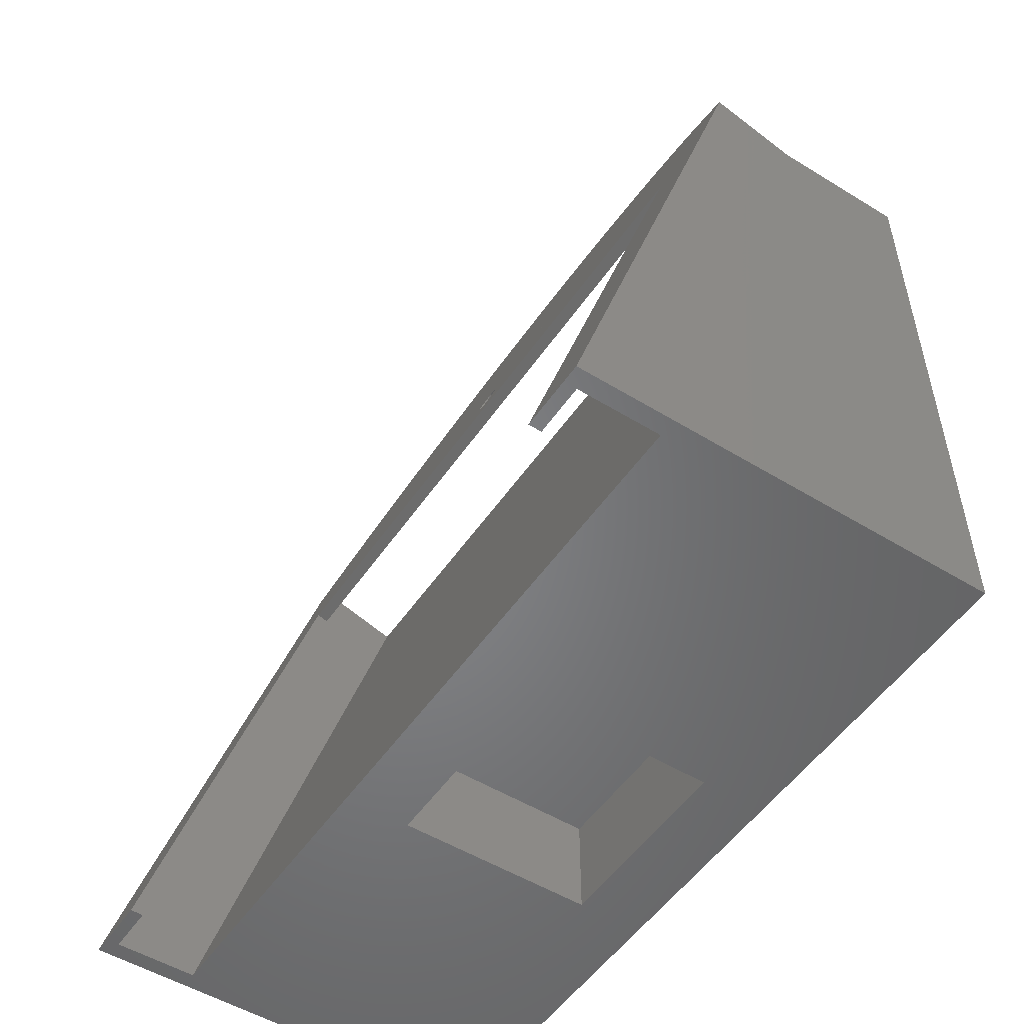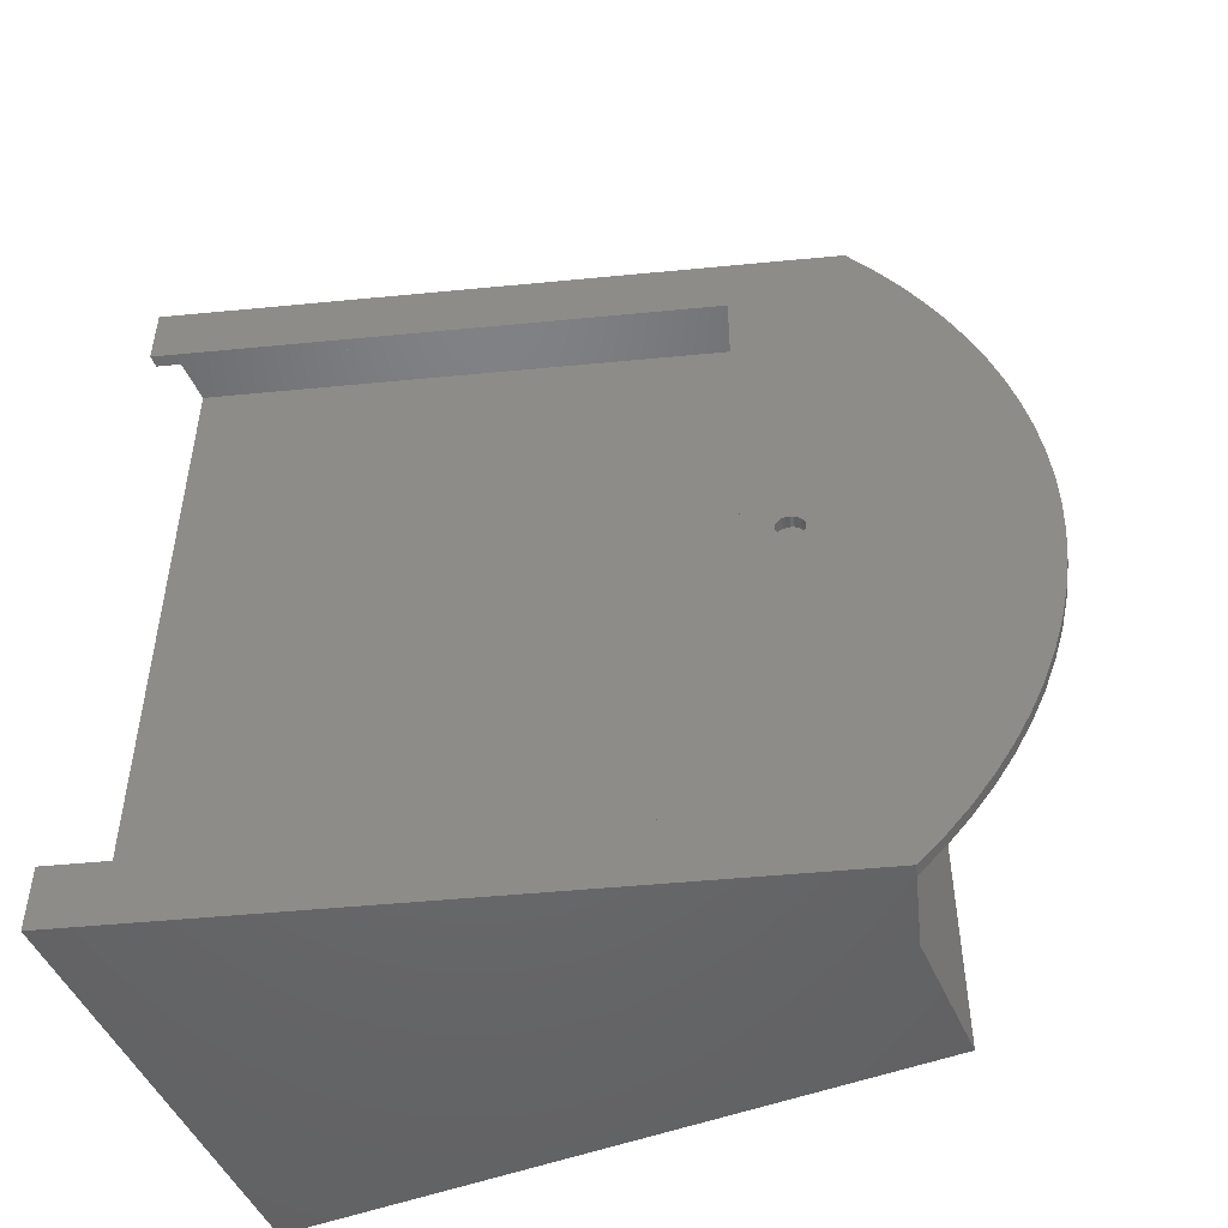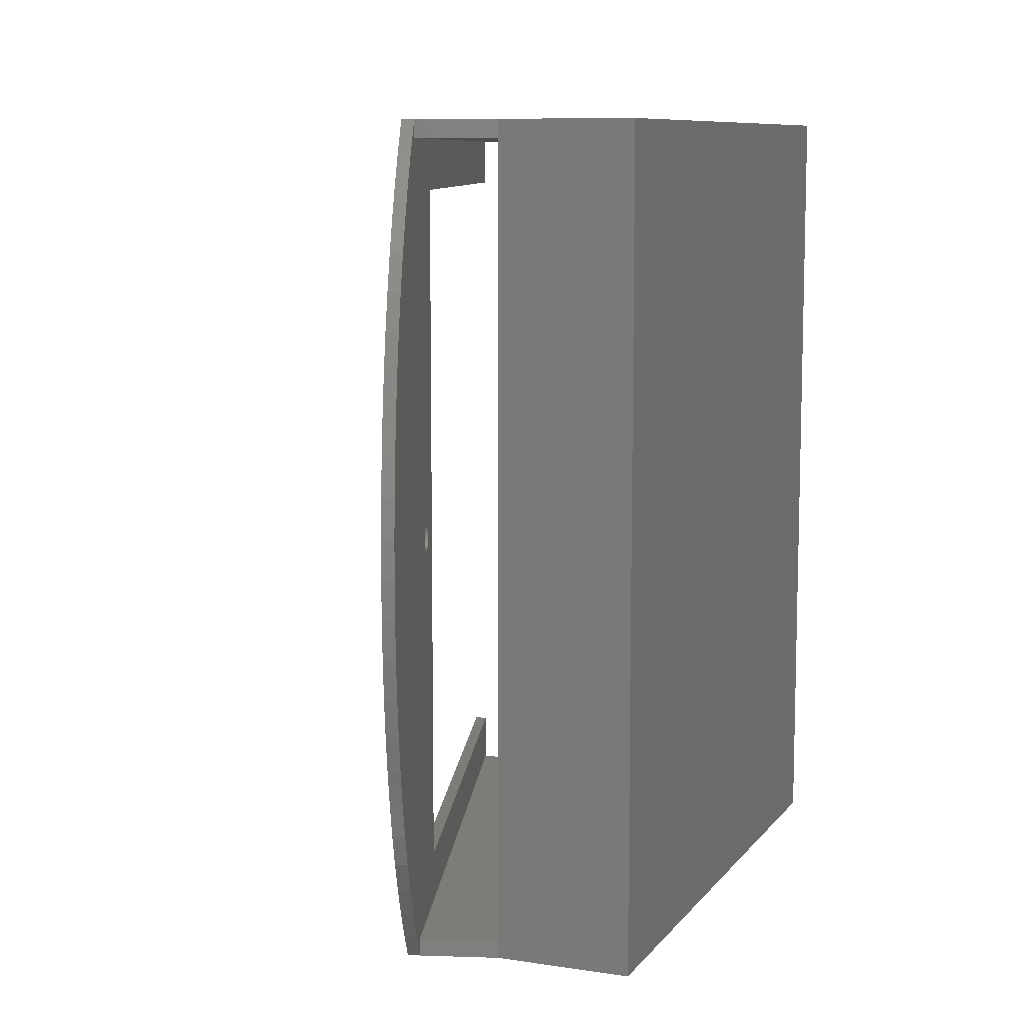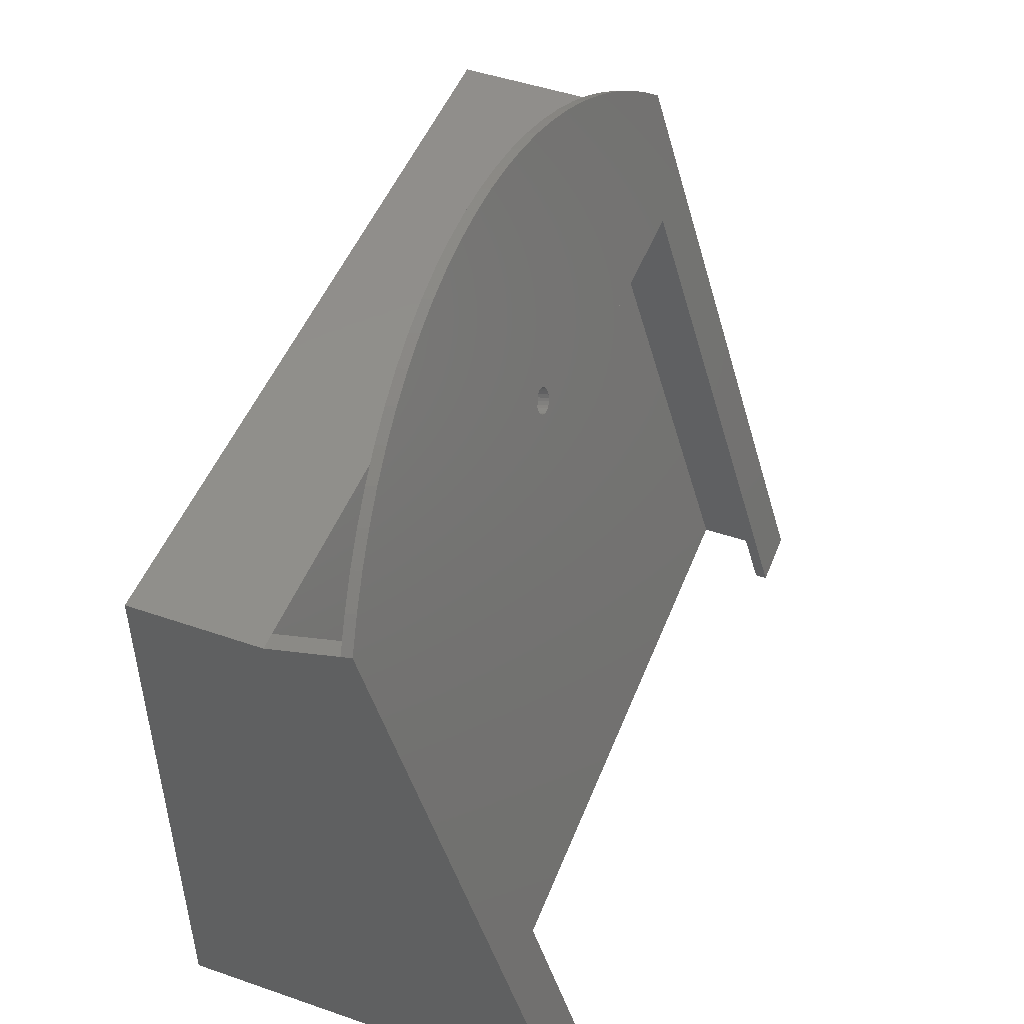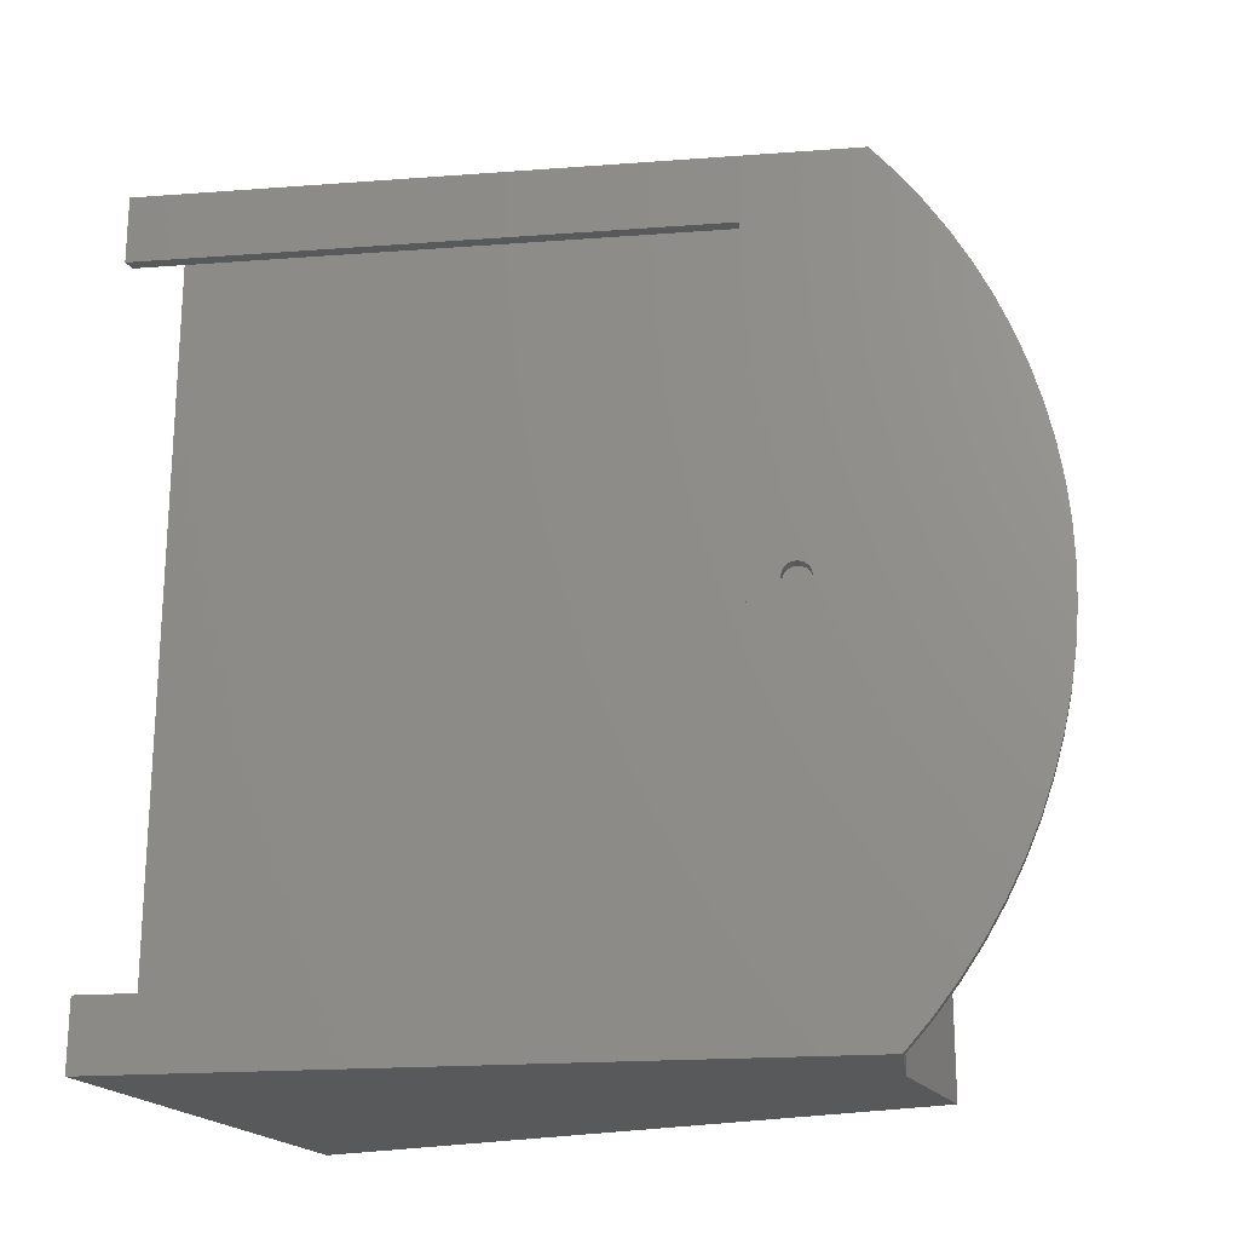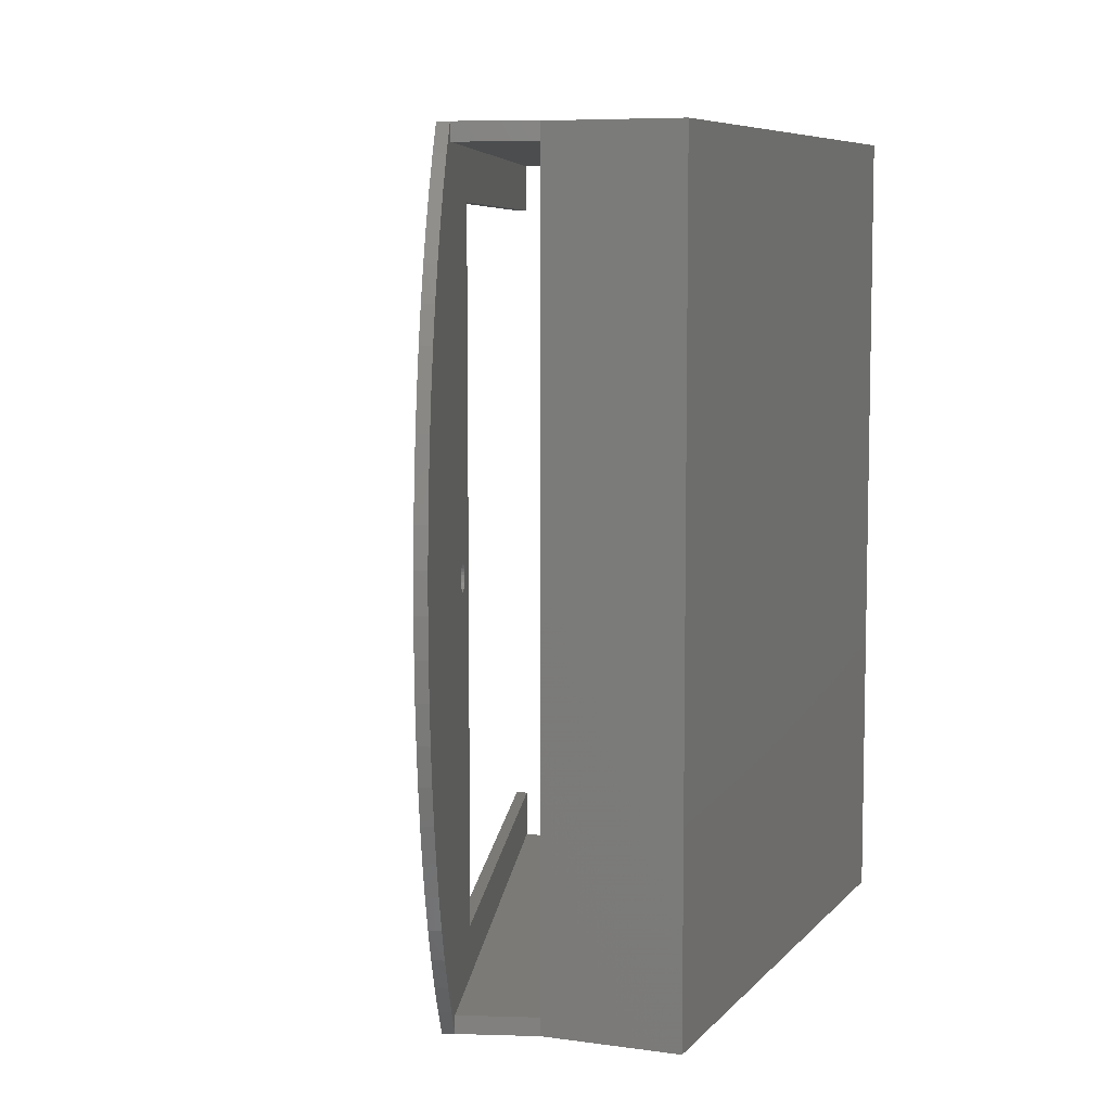
<metadata>
{"format":"stl","ext":"stl","renderer":"f3d","projection":"perspective","resolution":1024,"background":"white","views":[{"elev":-52.2,"azim":-33.5,"up":"+Z"},{"elev":-48.9,"azim":-66.9,"up":"+Y"},{"elev":9.2,"azim":21.8,"up":"+Y"},{"elev":48.7,"azim":-159.0,"up":"+Z"},{"elev":-20.8,"azim":-65.4,"up":"+Y"},{"elev":7.4,"azim":21.8,"up":"+Y"}]}
</metadata>
<code>
# stl→obj: 130 verts, 264 faces
v 485.7 707.2 176.4
v 487.9 715.3 174.4
v 485.3 715.3 175.2
v 488.3 707.2 175.6
v 483.9 627.5 161.2
v 482.4 634.8 165.6
v 481.3 627.5 162
v 485 634.8 164.8
v 468.3 765.9 119.1
v 470.8 615.6 118.3
v 468.3 615.6 119.1
v 470.8 765.9 118.3
v 486 690.7 177.4
v 488.5 699 176.3
v 485.9 699 177.1
v 488.6 690.7 176.6
v 478.3 600.7 143
v 477.3 606.9 148.9
v 475.8 600.7 143.7
v 479.9 606.9 148.1
v 494.8 604.6 137.9
v 452.7 776.9 0
v 452.7 604.6 0
v 494.8 776.9 137.9
v 478.3 604.6 143
v 434.7 604.6 0
v 471 687.7 128.2
v 485.9 682.5 177.1
v 471.3 687.9 129
v 471.5 688.1 129.7
v 471.7 688.6 130.3
v 471.8 689.2 130.7
v 471.9 690 131
v 471.9 690.7 131.1
v 471.9 691.5 131
v 471.8 692.2 130.7
v 471.7 692.9 130.3
v 471.5 693.3 129.7
v 471.3 693.6 129
v 471 693.7 128.2
v 480.1 620.3 158.1
v 478.8 613.5 153.7
v 470.3 689.2 125.7
v 470.2 690 125.5
v 470.2 690.7 125.4
v 470.4 688.6 126.2
v 483.4 642.4 168.7
v 484.2 650.2 171.3
v 470.6 688.1 126.8
v 484.8 658.1 173.5
v 485.3 666.2 175.2
v 470.8 687.9 127.5
v 485.7 674.3 176.4
v 470.2 691.5 125.5
v 470.3 692.2 125.7
v 470.4 692.9 126.2
v 470.6 693.3 126.8
v 470.8 693.6 127.5
v 484.8 723.4 173.5
v 484.2 731.3 171.3
v 483.4 739.1 168.7
v 482.4 746.7 165.6
v 481.3 754 162
v 480.1 761.2 158.1
v 478.8 768 153.7
v 432 765.9 0
v 432 780.8 0
v 477.3 774.6 148.9
v 475.8 780.8 143.7
v 432 600.7 0
v 432 615.6 0
v 488.5 682.5 176.3
v 488.3 674.3 175.6
v 487.9 666.2 174.4
v 481.3 768 152.9
v 482.7 761.2 157.3
v 485.9 642.4 167.9
v 486.7 650.2 170.5
v 483.9 754 161.2
v 485 746.7 164.8
v 478.3 780.8 143
v 479.9 774.6 148.1
v 487.4 658.1 172.7
v 434.7 615.6 0
v 481.3 613.5 152.9
v 485.9 739.1 167.9
v 486.7 731.3 170.5
v 482.7 620.3 157.3
v 524.6 780.8 0
v 494.8 780.8 137.9
v 524.6 780.8 137.9
v 434.7 776.9 3.384e-13
v 478.3 776.9 143
v 487.4 723.4 172.7
v 434.7 765.9 3.384e-13
v 472.8 689.2 125
v 472.7 690 124.7
v 472.7 690.7 124.6
v 473 688.6 125.4
v 473.2 688.1 126
v 473.4 687.9 126.7
v 473.6 687.7 127.5
v 472.7 691.5 124.7
v 472.8 692.2 125
v 473 692.9 125.4
v 473.2 693.3 126
v 473.4 693.6 126.7
v 473.6 693.7 127.5
v 473.8 687.9 128.2
v 474 688.1 128.9
v 474.2 688.6 129.5
v 474.3 689.2 129.9
v 474.4 690 130.2
v 474.5 690.7 130.3
v 474.4 691.5 130.2
v 474.3 692.2 129.9
v 474.2 692.9 129.5
v 474 693.3 128.9
v 473.8 693.6 128.2
v 467.1 712.3 0
v 510.1 712.3 0
v 510.1 669.3 0
v 524.6 600.7 0
v 467.1 669.3 0
v 524.6 600.7 137.9
v 494.8 600.7 137.9
v 510.1 712.3 22
v 467.1 669.3 22
v 467.1 712.3 22
v 510.1 669.3 22
f 1 2 3
f 2 1 4
f 5 6 7
f 6 5 8
f 9 10 11
f 10 9 12
f 13 14 15
f 14 13 16
f 17 18 19
f 18 17 20
f 21 22 23
f 22 21 24
f 25 23 26
f 23 25 21
f 13 27 28
f 27 13 29
f 29 13 30
f 30 13 31
f 31 13 32
f 32 13 33
f 33 13 34
f 34 13 15
f 34 15 35
f 35 15 36
f 36 15 37
f 37 15 38
f 38 15 39
f 39 15 40
f 41 11 42
f 11 41 43
f 11 43 44
f 11 44 45
f 11 45 9
f 43 41 7
f 43 7 6
f 43 6 46
f 46 6 47
f 46 47 48
f 46 48 49
f 49 48 50
f 49 50 51
f 49 51 52
f 52 51 53
f 52 53 27
f 27 53 28
f 9 45 54
f 9 54 55
f 9 55 56
f 9 56 57
f 9 57 58
f 9 58 40
f 9 40 15
f 9 15 1
f 9 1 3
f 9 3 59
f 9 59 60
f 9 60 61
f 9 61 62
f 9 62 63
f 9 63 64
f 9 64 65
f 9 65 66
f 66 65 67
f 67 65 68
f 67 68 69
f 18 70 19
f 70 18 71
f 71 18 42
f 71 42 11
f 72 13 28
f 13 72 16
f 15 4 1
f 4 15 14
f 73 28 53
f 28 73 72
f 74 53 51
f 53 74 73
f 64 75 65
f 75 64 76
f 77 48 47
f 48 77 78
f 62 79 63
f 79 62 80
f 68 81 69
f 81 68 82
f 78 50 48
f 50 78 83
f 11 84 71
f 84 11 10
f 20 42 18
f 42 20 85
f 83 51 50
f 51 83 74
f 60 86 61
f 86 60 87
f 63 76 64
f 76 63 79
f 65 82 68
f 82 65 75
f 85 41 42
f 41 85 88
f 69 89 67
f 89 69 81
f 89 81 90
f 91 89 90
f 24 92 22
f 92 24 93
f 88 7 41
f 7 88 5
f 8 47 6
f 47 8 77
f 59 87 60
f 87 59 94
f 61 80 62
f 80 61 86
f 92 12 95
f 12 92 75
f 75 92 82
f 82 92 93
f 82 93 81
f 25 20 17
f 20 25 26
f 20 26 84
f 20 84 85
f 85 84 10
f 85 10 88
f 88 10 96
f 96 10 97
f 97 10 98
f 98 10 12
f 88 96 5
f 5 96 8
f 8 96 99
f 8 99 77
f 77 99 78
f 78 99 100
f 78 100 83
f 83 100 74
f 74 100 101
f 74 101 73
f 73 101 102
f 73 102 72
f 98 12 103
f 103 12 104
f 104 12 105
f 105 12 106
f 106 12 107
f 107 12 108
f 108 12 14
f 14 12 4
f 4 12 2
f 2 12 94
f 94 12 87
f 87 12 86
f 86 12 80
f 80 12 79
f 79 12 76
f 76 12 75
f 102 16 72
f 16 102 109
f 16 109 110
f 16 110 111
f 16 111 112
f 16 112 113
f 16 113 114
f 16 114 115
f 16 115 14
f 14 115 116
f 14 116 117
f 14 117 118
f 14 118 119
f 14 119 108
f 3 94 59
f 94 3 2
f 67 92 66
f 92 67 89
f 92 89 22
f 22 89 120
f 22 120 23
f 120 89 121
f 121 89 122
f 84 70 71
f 70 84 26
f 70 26 123
f 123 26 23
f 123 23 124
f 124 23 120
f 123 124 122
f 123 122 89
f 95 66 92
f 89 125 123
f 125 89 91
f 126 24 21
f 24 126 90
f 90 126 91
f 91 126 125
f 126 25 17
f 25 126 21
f 24 81 93
f 81 24 90
f 95 9 66
f 9 95 12
f 125 70 123
f 70 125 126
f 126 19 70
f 19 126 17
f 49 101 100
f 101 49 52
f 27 109 102
f 109 27 29
f 46 96 43
f 96 46 99
f 44 98 45
f 98 44 97
f 32 111 31
f 111 32 112
f 108 58 107
f 58 108 40
f 30 111 110
f 111 30 31
f 98 54 45
f 54 98 103
f 29 110 109
f 110 29 30
f 118 39 119
f 39 118 38
f 46 100 99
f 100 46 49
f 43 97 44
f 97 43 96
f 34 113 33
f 113 34 114
f 107 57 106
f 57 107 58
f 117 38 118
f 38 117 37
f 33 112 32
f 112 33 113
f 104 56 55
f 56 104 105
f 116 35 36
f 35 116 115
f 115 34 35
f 34 115 114
f 103 55 54
f 55 103 104
f 119 40 108
f 40 119 39
f 117 36 37
f 36 117 116
f 106 56 105
f 56 106 57
f 52 102 101
f 102 52 27
f 127 128 129
f 128 127 130
f 127 122 130
f 122 127 121
f 128 122 124
f 122 128 130
f 120 128 124
f 128 120 129
f 127 120 121
f 120 127 129

</code>
